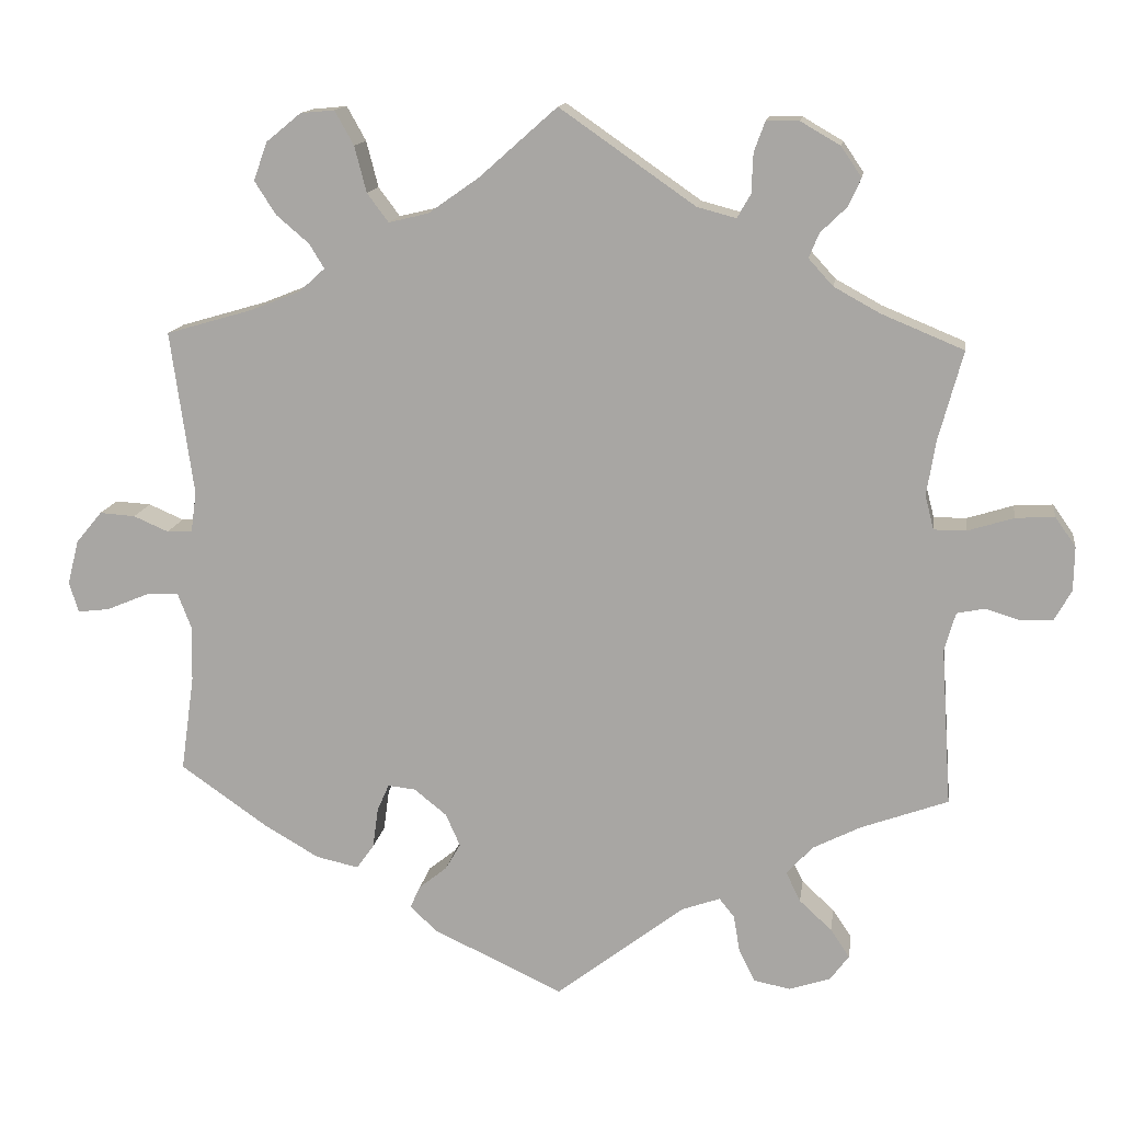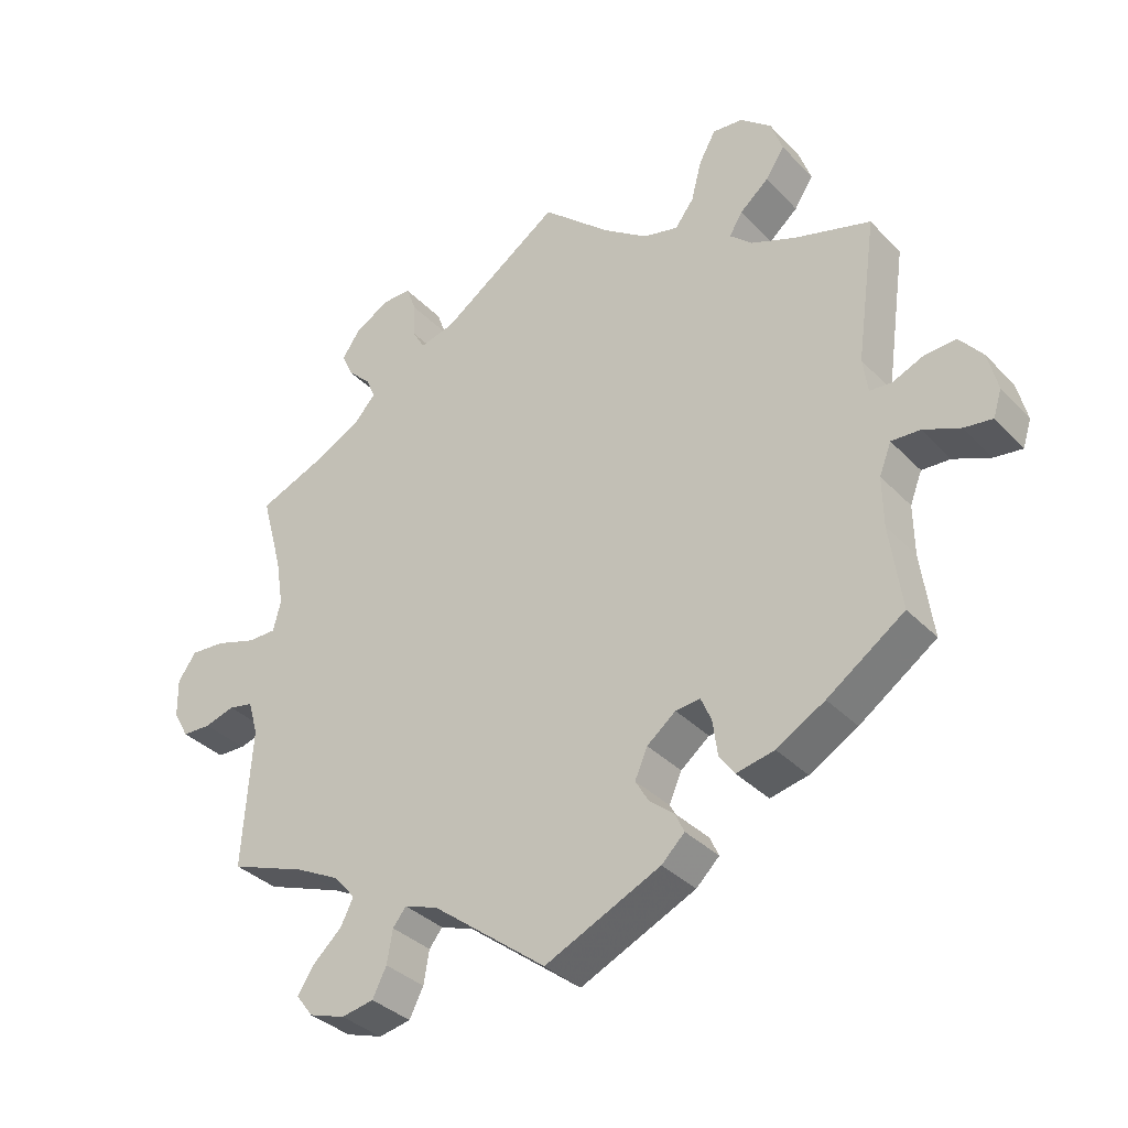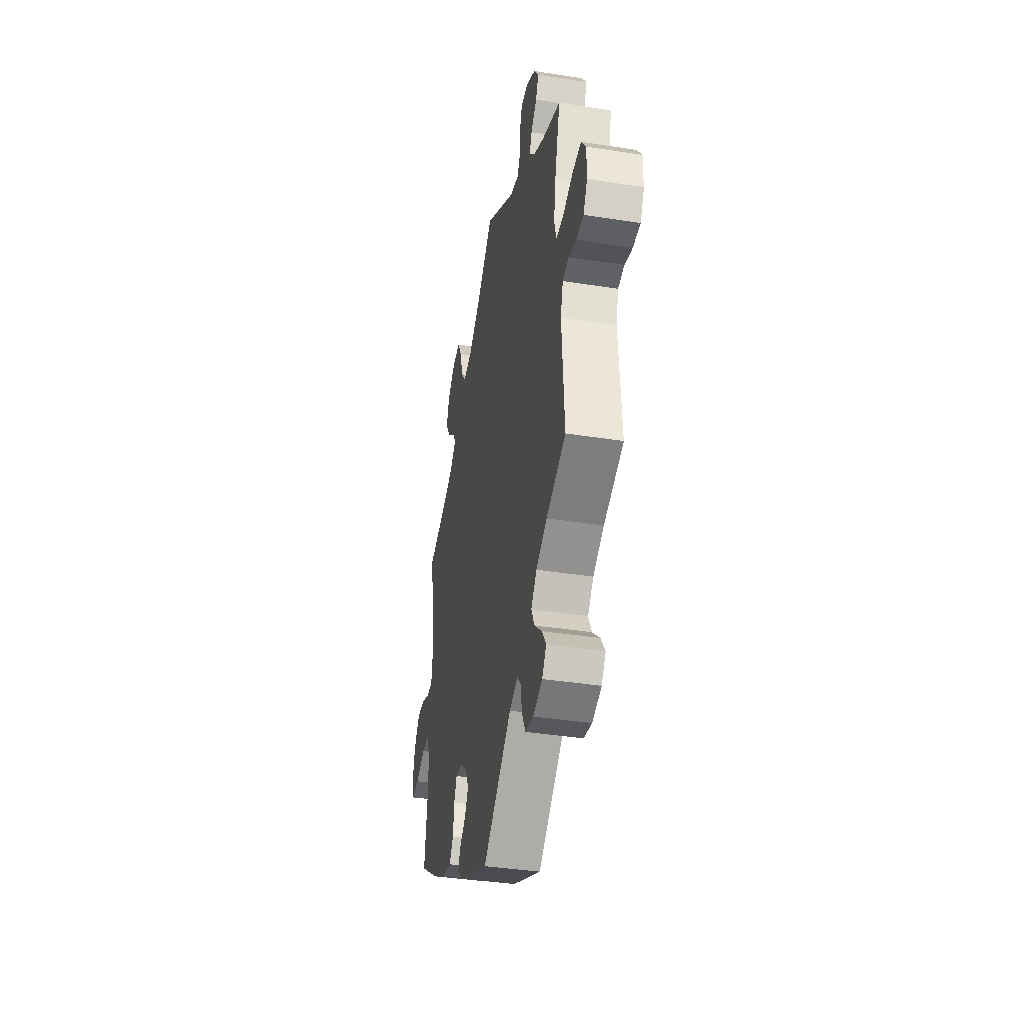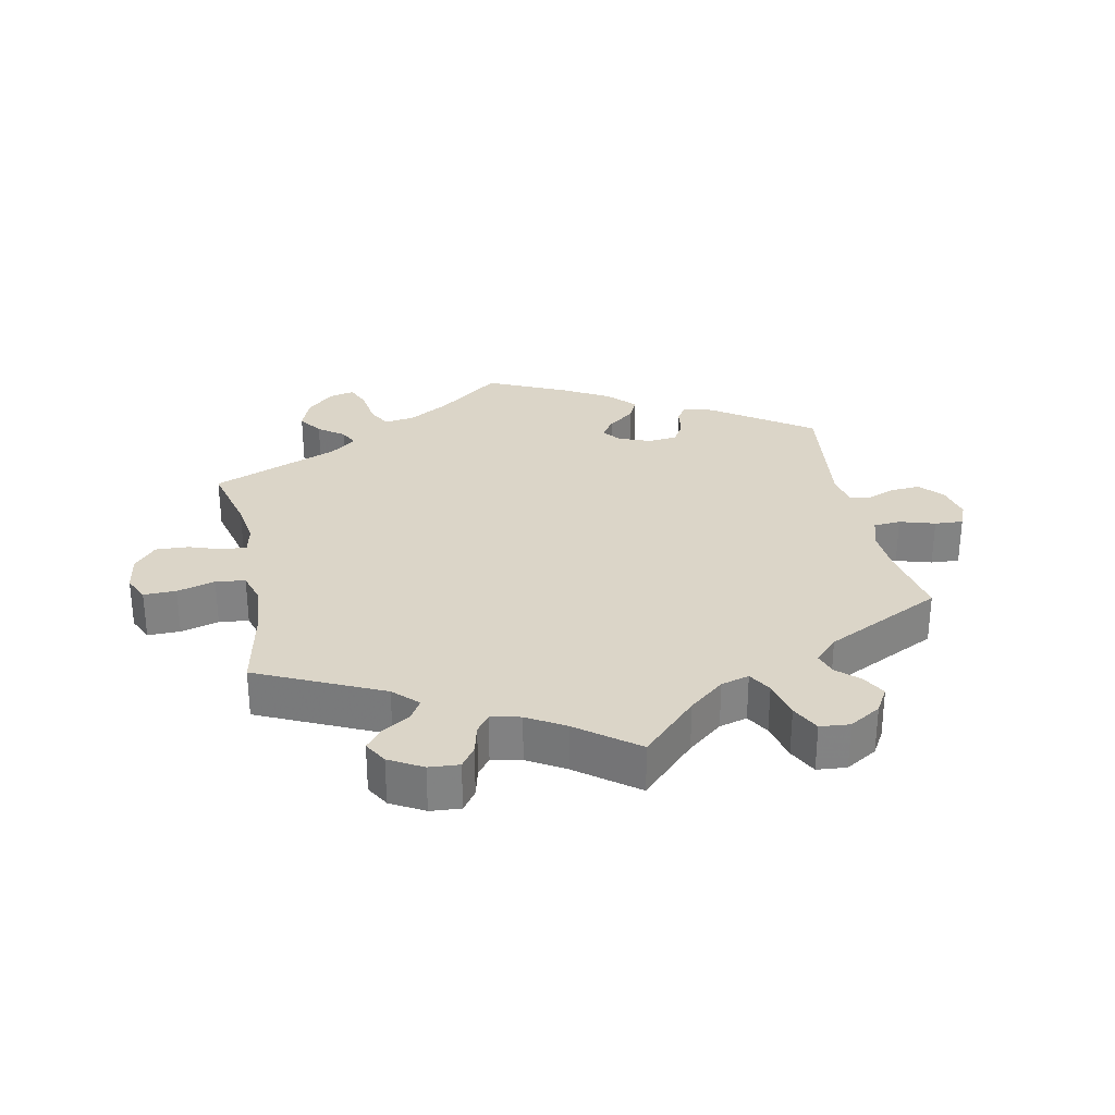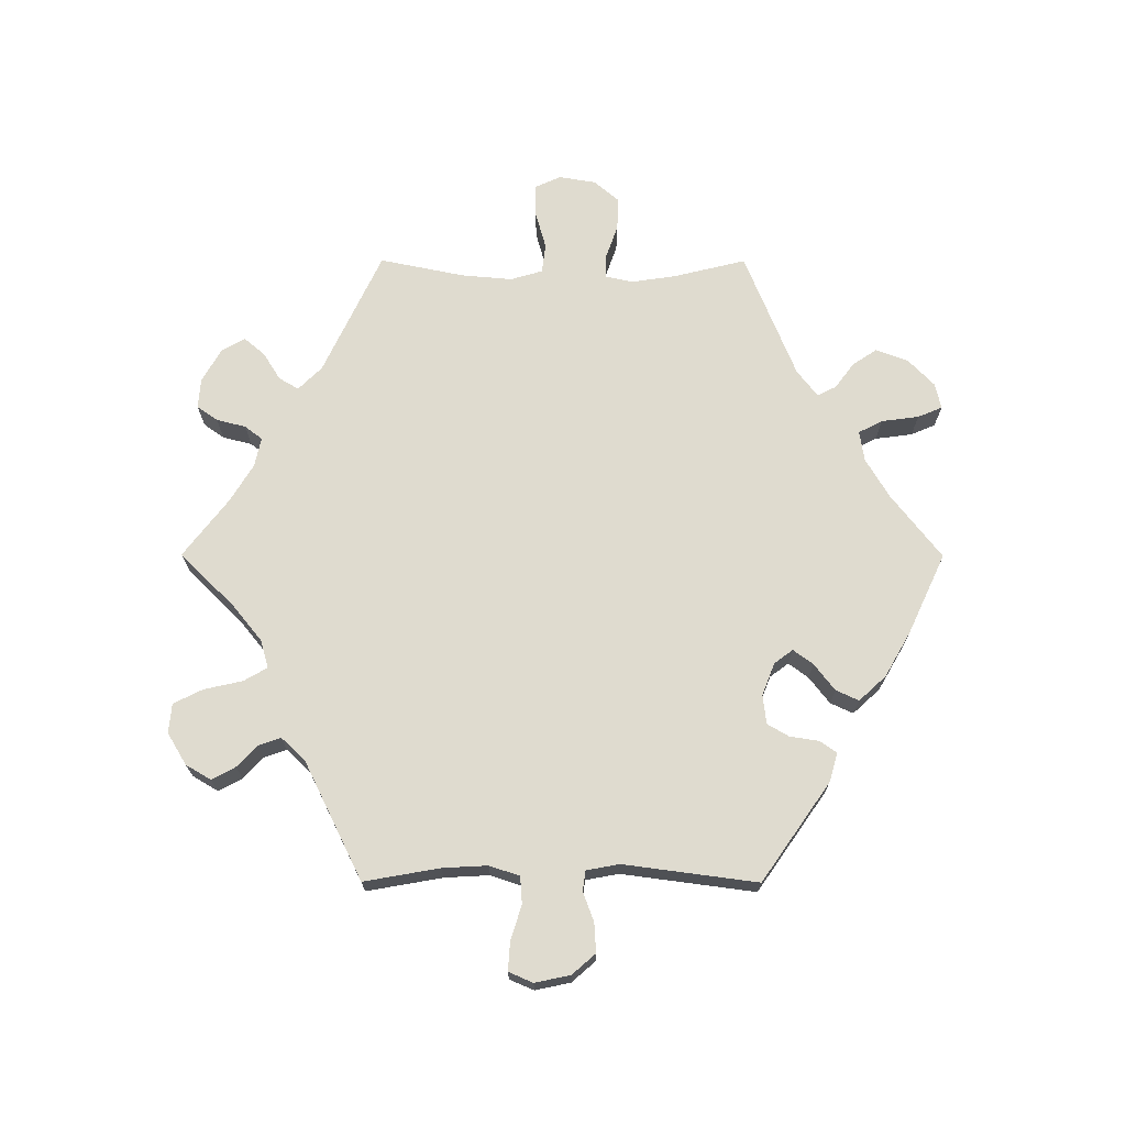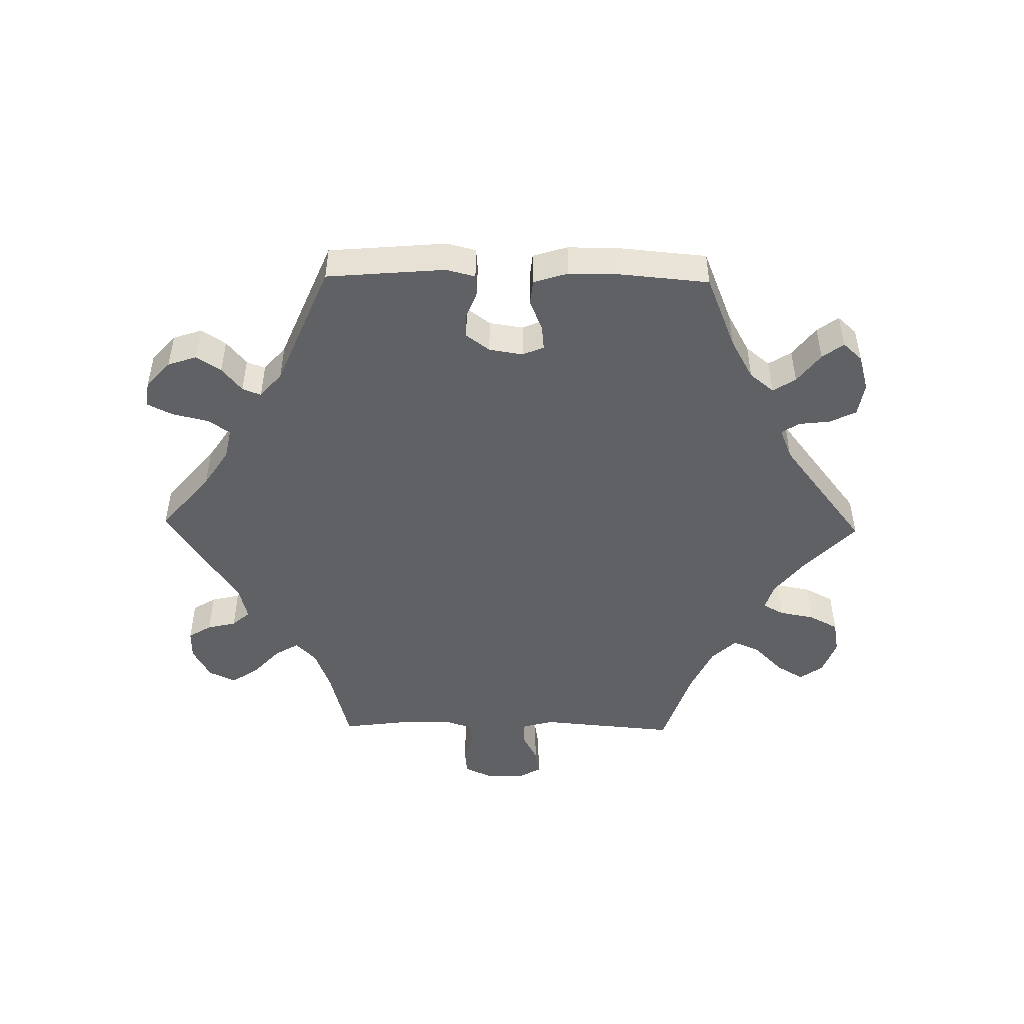
<metadata>
{"format":"obj","ext":"obj","renderer":"f3d","projection":"perspective","resolution":1024,"background":"white","views":[{"elev":13.9,"azim":8.1,"up":"+Z"},{"elev":-34.8,"azim":-143.3,"up":"+Z"},{"elev":-39.2,"azim":78.9,"up":"+Z"},{"elev":29.5,"azim":48.3,"up":"+Y"},{"elev":70.4,"azim":150.1,"up":"+Y"},{"elev":-48.4,"azim":-151.1,"up":"+Y"}]}
</metadata>
<code>
v -0.39 0.07 0.321
v -0.327 0.07 0.346
v -0.295 0.07 0.375
v -0.314 0.07 0.406
v -0.355 0.07 0.441
v -0.382 0.07 0.483
v -0.365 0.07 0.531
v -0.321 0.07 0.567
v -0.278 0.07 0.571
v -0.254 0.07 0.528
v -0.239 0.07 0.47
v -0.212 0.07 0.434
v -0.162 0.07 0.446
v -0.098 0.07 0.491
v 0 0.07 0.578
v 0.171 0.07 0.459
v 0.22 0.07 0.446
v 0.237 0.07 0.476
v 0.239 0.07 0.526
v 0.253 0.07 0.564
v 0.294 0.07 0.564
v 0.344 0.07 0.535
v 0.37 0.07 0.497
v 0.354 0.07 0.462
v 0.321 0.07 0.43
v 0.308 0.07 0.399
v 0.339 0.07 0.365
v 0.397 0.07 0.333
v 0.501 0.07 0.29
v 0.47 0.07 0.176
v 0.459 0.07 0.108
v 0.47 0.07 0.065
v 0.511 0.07 0.065
v 0.569 0.07 0.083
v 0.618 0.07 0.086
v 0.644 0.07 0.049
v 0.643 0.07 -0.007
v 0.621 0.07 -0.046
v 0.58 0.07 -0.047
v 0.537 0.07 -0.034
v 0.502 0.07 -0.041
v 0.488 0.07 -0.09
v 0.501 0.07 -0.289
v 0.391 0.07 -0.329
v 0.33 0.07 -0.36
v 0.298 0.07 -0.396
v 0.316 0.07 -0.433
v 0.357 0.07 -0.471
v 0.381 0.07 -0.507
v 0.357 0.07 -0.539
v 0.305 0.07 -0.556
v 0.259 0.07 -0.547
v 0.239 0.07 -0.507
v 0.231 0.07 -0.46
v 0.212 0.07 -0.436
v 0.164 0.07 -0.453
v 0.001 0.07 -0.578
v -0.164 0.07 -0.501
v -0.197 0.07 -0.469
v -0.184 0.07 -0.441
v -0.149 0.07 -0.413
v -0.13 0.07 -0.38
v -0.148 0.07 -0.339
v -0.189 0.07 -0.306
v -0.224 0.07 -0.302
v -0.239 0.07 -0.336
v -0.246 0.07 -0.387
v -0.268 0.07 -0.418
v -0.322 0.07 -0.406
v -0.391 0.07 -0.366
v -0.501 0.07 -0.289
v -0.484 0.07 -0.168
v -0.483 0.07 -0.097
v -0.5 0.07 -0.053
v -0.541 0.07 -0.055
v -0.594 0.07 -0.077
v -0.634 0.07 -0.082
v -0.646 0.07 -0.044
v -0.632 0.07 0.012
v -0.599 0.07 0.052
v -0.554 0.07 0.049
v -0.51 0.07 0.03
v -0.478 0.07 0.032
v -0.471 0.07 0.082
v -0.5 0.07 0.289
v -0.39 0 0.321
v -0.327 0 0.346
v -0.295 0 0.375
v -0.314 0 0.406
v -0.355 0 0.441
v -0.382 0 0.483
v -0.365 0 0.531
v -0.321 0 0.567
v -0.278 0 0.571
v -0.254 0 0.528
v -0.239 0 0.47
v -0.212 0 0.434
v -0.162 0 0.446
v -0.098 0 0.491
v 0 0 0.578
v 0.171 0 0.459
v 0.22 0 0.446
v 0.237 0 0.476
v 0.239 0 0.526
v 0.253 0 0.564
v 0.294 0 0.564
v 0.344 0 0.535
v 0.37 0 0.497
v 0.354 0 0.462
v 0.321 0 0.43
v 0.308 0 0.399
v 0.339 0 0.365
v 0.397 0 0.333
v 0.501 0 0.29
v 0.47 0 0.176
v 0.459 0 0.108
v 0.47 0 0.065
v 0.511 0 0.065
v 0.569 0 0.083
v 0.618 0 0.086
v 0.644 0 0.049
v 0.643 0 -0.007
v 0.621 0 -0.046
v 0.58 0 -0.047
v 0.537 0 -0.034
v 0.502 0 -0.041
v 0.488 0 -0.09
v 0.501 0 -0.289
v 0.391 0 -0.329
v 0.33 0 -0.36
v 0.298 0 -0.396
v 0.316 0 -0.433
v 0.357 0 -0.471
v 0.381 0 -0.507
v 0.357 0 -0.539
v 0.305 0 -0.556
v 0.259 0 -0.547
v 0.239 0 -0.507
v 0.231 0 -0.46
v 0.212 0 -0.436
v 0.164 0 -0.453
v 0.001 0 -0.578
v -0.164 0 -0.501
v -0.197 0 -0.469
v -0.184 0 -0.441
v -0.149 0 -0.413
v -0.13 0 -0.38
v -0.148 0 -0.339
v -0.189 0 -0.306
v -0.224 0 -0.302
v -0.239 0 -0.336
v -0.246 0 -0.387
v -0.268 0 -0.418
v -0.322 0 -0.406
v -0.391 0 -0.366
v -0.501 0 -0.289
v -0.484 0 -0.168
v -0.483 0 -0.097
v -0.5 0 -0.053
v -0.541 0 -0.055
v -0.594 0 -0.077
v -0.634 0 -0.082
v -0.646 0 -0.044
v -0.632 0 0.012
v -0.599 0 0.052
v -0.554 0 0.049
v -0.51 0 0.03
v -0.478 0 0.032
v -0.471 0 0.082
v -0.5 0 0.289
f 84 85 1
f 83 84 1 2
f 79 80 81 82
f 79 82 83
f 78 79 83
f 75 76 77 78
f 74 75 78 83
f 73 74 83 2
f 69 70 71 72
f 66 67 68 69
f 65 66 69 72
f 64 65 72 73
f 58 59 60 61
f 56 57 58 61
f 55 56 61 62
f 51 52 53 54
f 49 50 51 54
f 47 48 49 54
f 46 47 54 55
f 45 46 55 62
f 42 43 44
f 41 42 44 45
f 37 38 39 40
f 37 40 41
f 36 37 41
f 33 34 35 36
f 32 33 36 41
f 28 29 30
f 27 28 30 31
f 26 27 31 32
f 22 23 24 25
f 22 25 26
f 21 22 26
f 18 19 20 21
f 17 18 21 26
f 16 17 26 32
f 14 15 16 32
f 8 9 10 11
f 8 11 12
f 7 8 12
f 4 5 6 7
f 3 4 7 12
f 64 73 2 3
f 63 64 3 12
f 62 63 12 13
f 32 41 45 62
f 13 14 32 62
f 86 170 169
f 87 86 169 168
f 167 166 165 164
f 168 167 164
f 168 164 163
f 163 162 161 160
f 168 163 160 159
f 87 168 159 158
f 157 156 155 154
f 154 153 152 151
f 157 154 151 150
f 158 157 150 149
f 146 145 144 143
f 146 143 142 141
f 147 146 141 140
f 139 138 137 136
f 139 136 135 134
f 139 134 133 132
f 140 139 132 131
f 147 140 131 130
f 129 128 127
f 130 129 127 126
f 125 124 123 122
f 126 125 122
f 126 122 121
f 121 120 119 118
f 126 121 118 117
f 115 114 113
f 116 115 113 112
f 117 116 112 111
f 110 109 108 107
f 111 110 107
f 111 107 106
f 106 105 104 103
f 111 106 103 102
f 117 111 102 101
f 117 101 100 99
f 96 95 94 93
f 97 96 93
f 97 93 92
f 92 91 90 89
f 97 92 89 88
f 88 87 158 149
f 97 88 149 148
f 98 97 148 147
f 147 130 126 117
f 147 117 99 98
f 1 86 87 2
f 2 87 88 3
f 3 88 89 4
f 4 89 90 5
f 5 90 91 6
f 6 91 92 7
f 7 92 93 8
f 8 93 94 9
f 9 94 95 10
f 10 95 96 11
f 11 96 97 12
f 12 97 98 13
f 13 98 99 14
f 14 99 100 15
f 15 100 101 16
f 16 101 102 17
f 17 102 103 18
f 18 103 104 19
f 19 104 105 20
f 20 105 106 21
f 21 106 107 22
f 22 107 108 23
f 23 108 109 24
f 24 109 110 25
f 25 110 111 26
f 26 111 112 27
f 27 112 113 28
f 28 113 114 29
f 29 114 115 30
f 30 115 116 31
f 31 116 117 32
f 32 117 118 33
f 33 118 119 34
f 34 119 120 35
f 35 120 121 36
f 36 121 122 37
f 37 122 123 38
f 38 123 124 39
f 39 124 125 40
f 40 125 126 41
f 41 126 127 42
f 42 127 128 43
f 43 128 129 44
f 44 129 130 45
f 45 130 131 46
f 46 131 132 47
f 47 132 133 48
f 48 133 134 49
f 49 134 135 50
f 50 135 136 51
f 51 136 137 52
f 52 137 138 53
f 53 138 139 54
f 54 139 140 55
f 55 140 141 56
f 56 141 142 57
f 57 142 143 58
f 58 143 144 59
f 59 144 145 60
f 60 145 146 61
f 61 146 147 62
f 62 147 148 63
f 63 148 149 64
f 64 149 150 65
f 65 150 151 66
f 66 151 152 67
f 67 152 153 68
f 68 153 154 69
f 69 154 155 70
f 70 155 156 71
f 71 156 157 72
f 72 157 158 73
f 73 158 159 74
f 74 159 160 75
f 75 160 161 76
f 76 161 162 77
f 77 162 163 78
f 78 163 164 79
f 79 164 165 80
f 80 165 166 81
f 81 166 167 82
f 82 167 168 83
f 83 168 169 84
f 84 169 170 85
f 85 170 86 1

</code>
